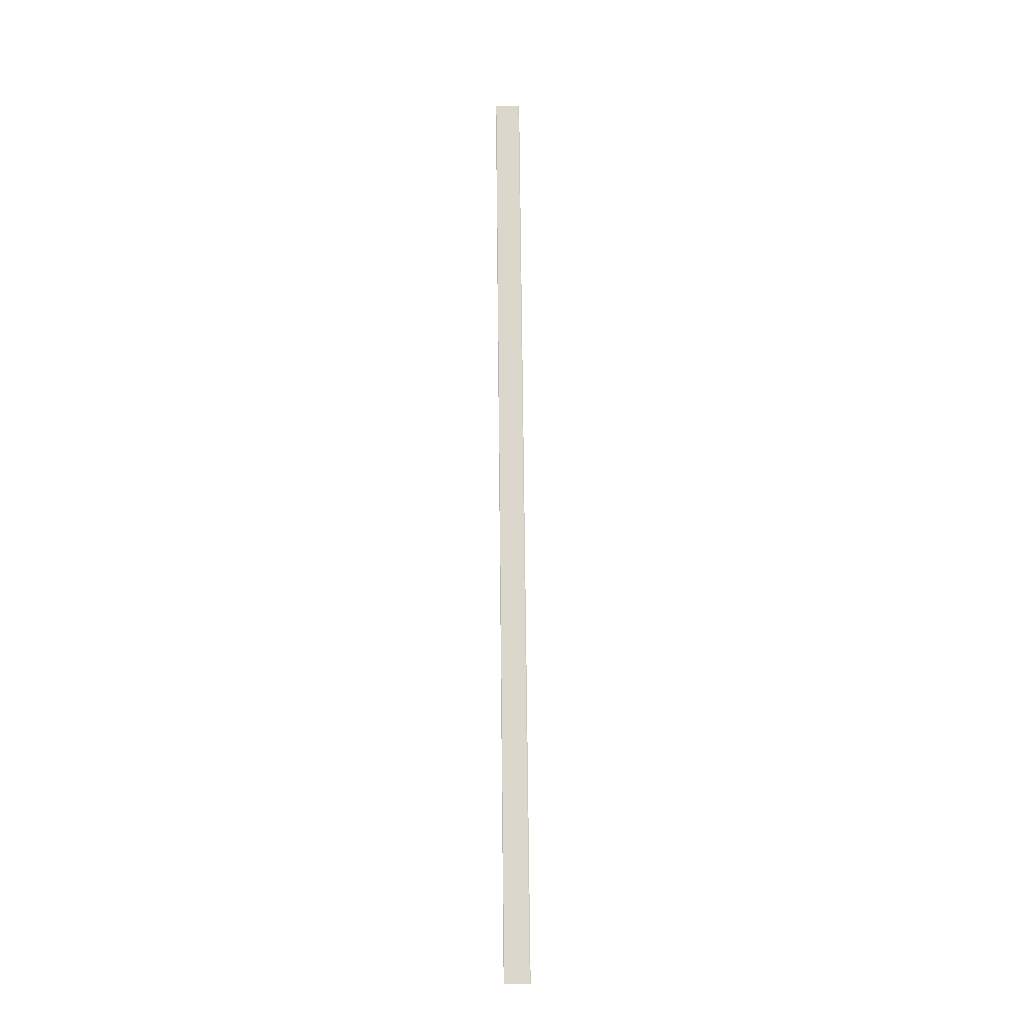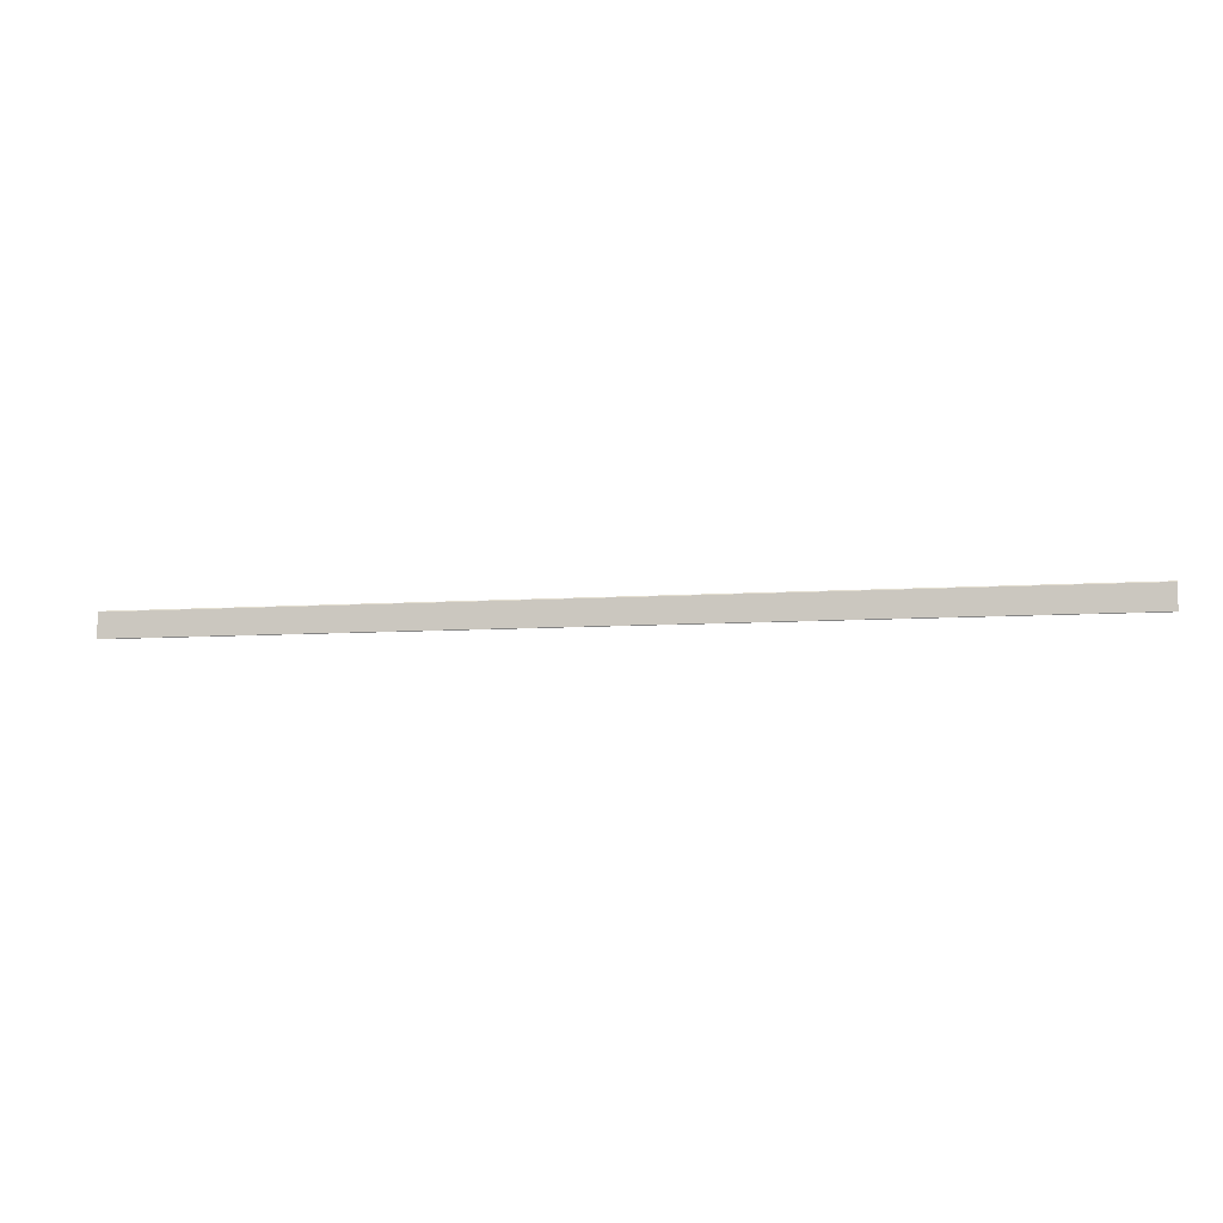
<metadata>
{"format":"obj","ext":"obj","renderer":"f3d","projection":"perspective","resolution":1024,"background":"white","views":[{"elev":73.0,"azim":-90.6,"up":"+Y"},{"elev":-8.0,"azim":-169.1,"up":"+Z"}]}
</metadata>
<code>
g ENV_RaillingWalls_MO
v -34.35 0.02673 -0.01415
v -34.35 0.02673 -0.9021
v -0.0005226 0.02673 -0.9021
v -0.0005226 0.02673 -0.01415
v -34.35 0.02673 0.8749
v -0.0005226 0.02673 0.8749
v 34.35 0.02673 0.8749
v 34.35 0.02673 -0.01415
v 34.35 0.02673 -0.9021
v -34.35 0.02673 0.8749
v -0.0005226 -0.02673 0.9409
v -34.35 -0.02673 0.9409
v -0.0005226 0.02673 0.8749
v 34.35 0.02673 0.8749
v 34.35 -0.02673 0.9409
v -34.35 -0.0005264 -0.9409
v -0.0005226 0.02673 -0.9021
v -34.35 0.02673 -0.9021
v -0.0005226 -0.0005264 -0.9409
v 34.35 -0.0005264 -0.9409
v 34.35 0.02673 -0.9021
g ENV_RaillingWalls_MO_0
f 3 2 1
f 4 3 1
f 4 1 5
f 6 4 5
f 4 6 7
f 8 4 7
f 3 4 8
f 9 3 8
f 12 11 10
f 11 13 10
f 13 11 14
f 11 15 14
f 18 17 16
f 17 19 16
f 19 17 20
f 17 21 20

</code>
